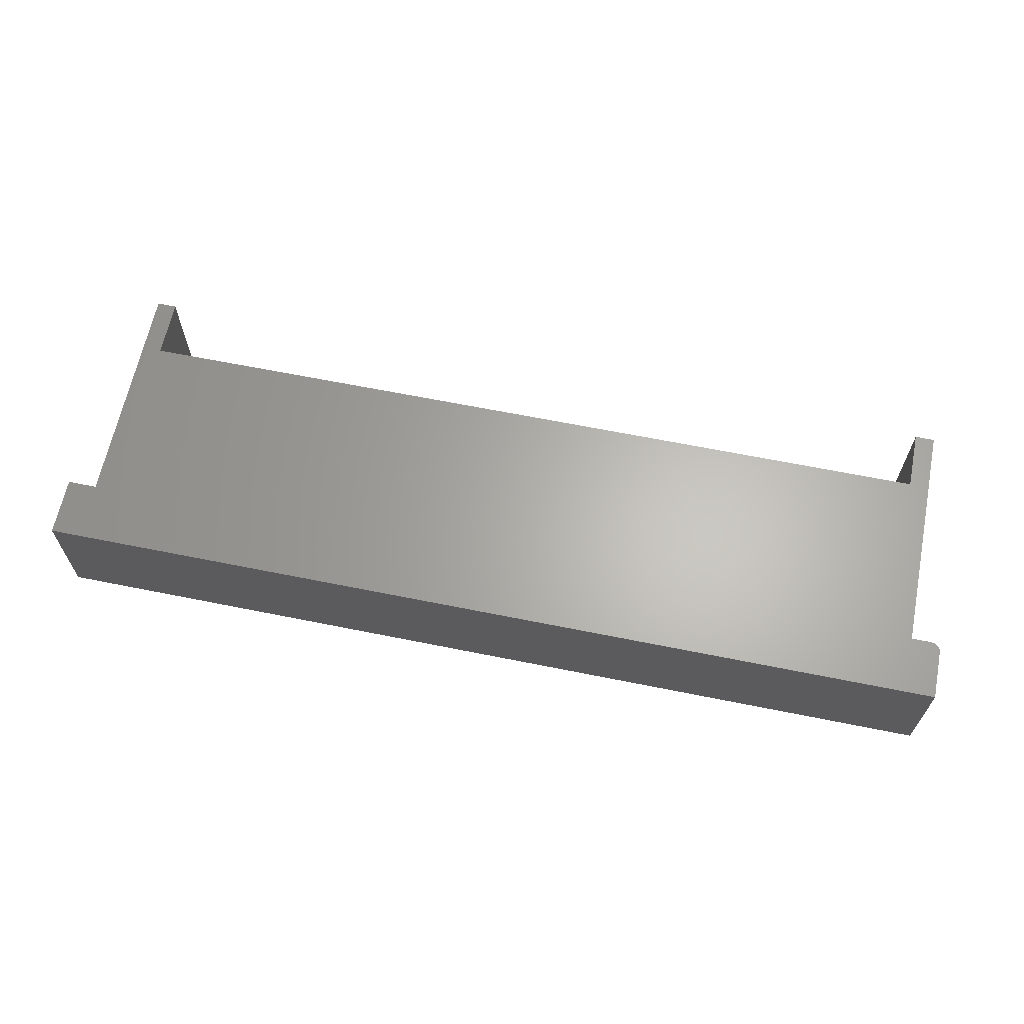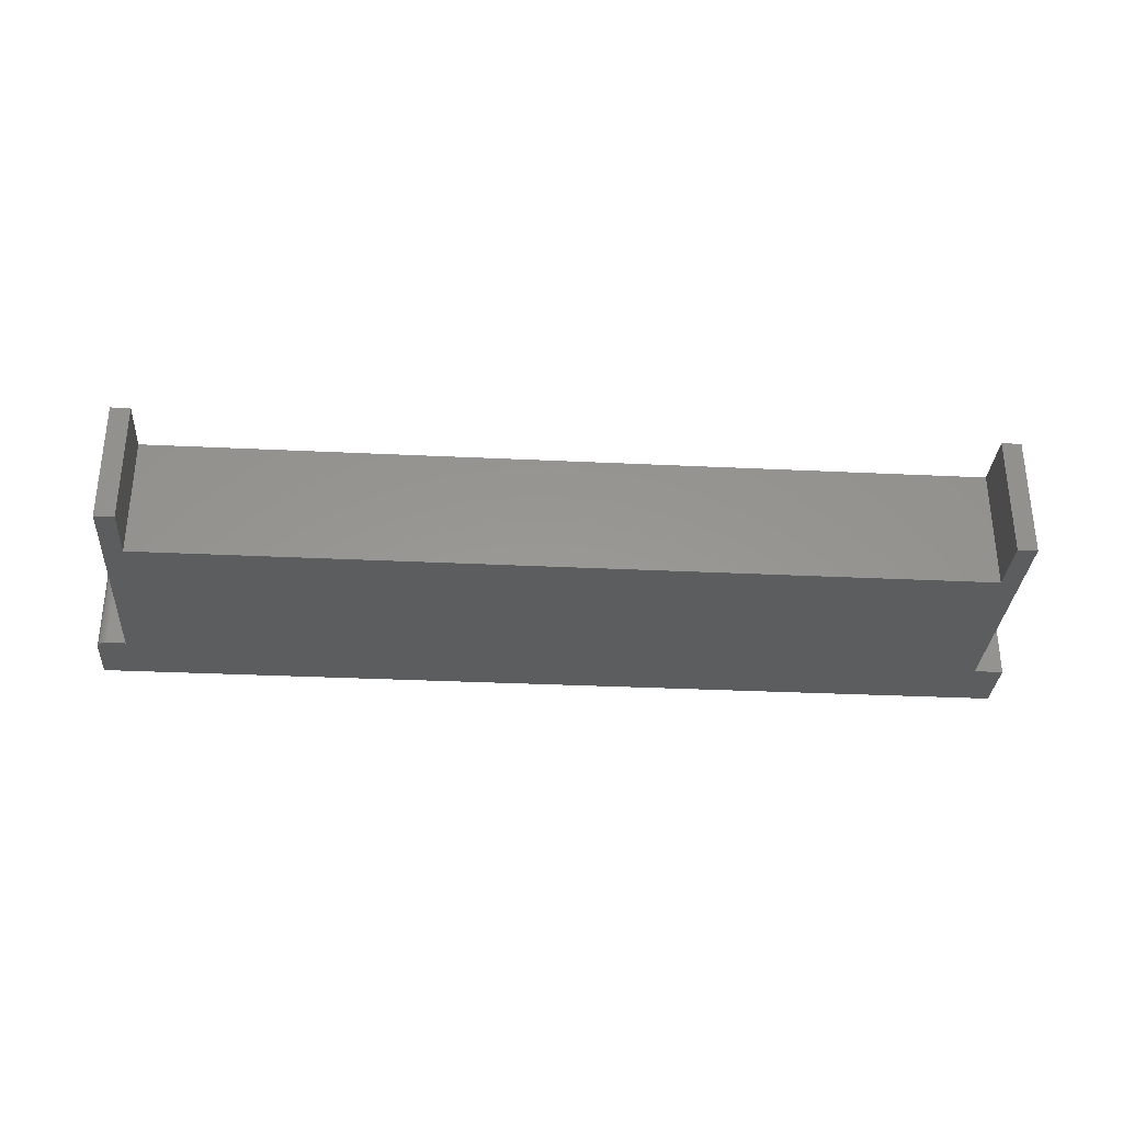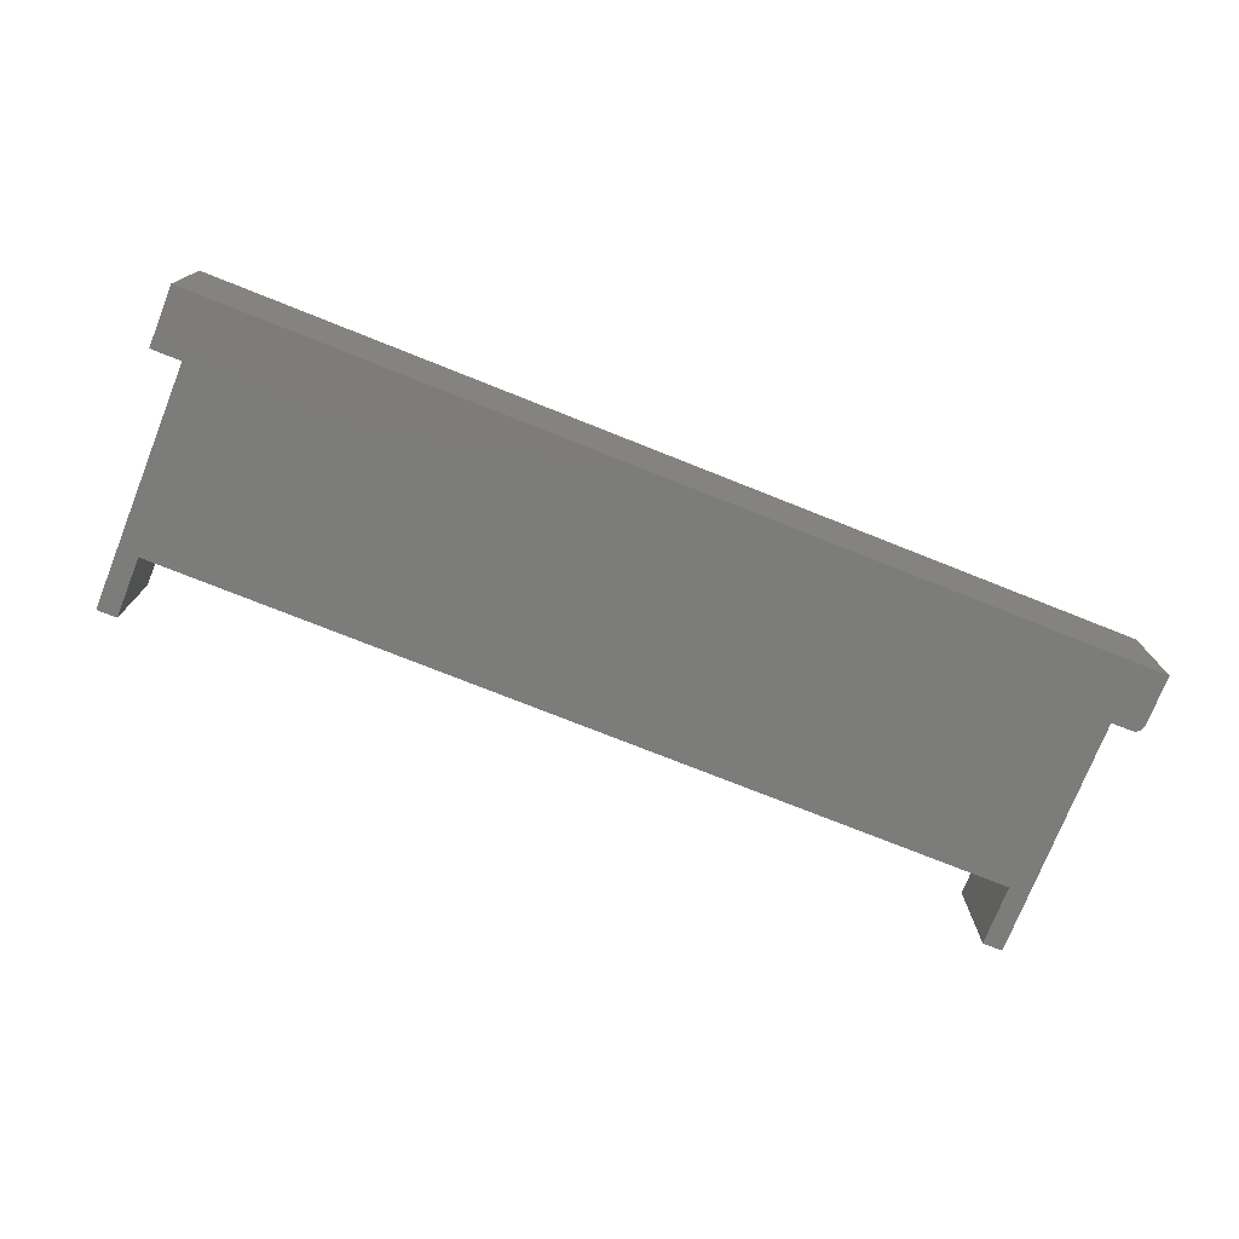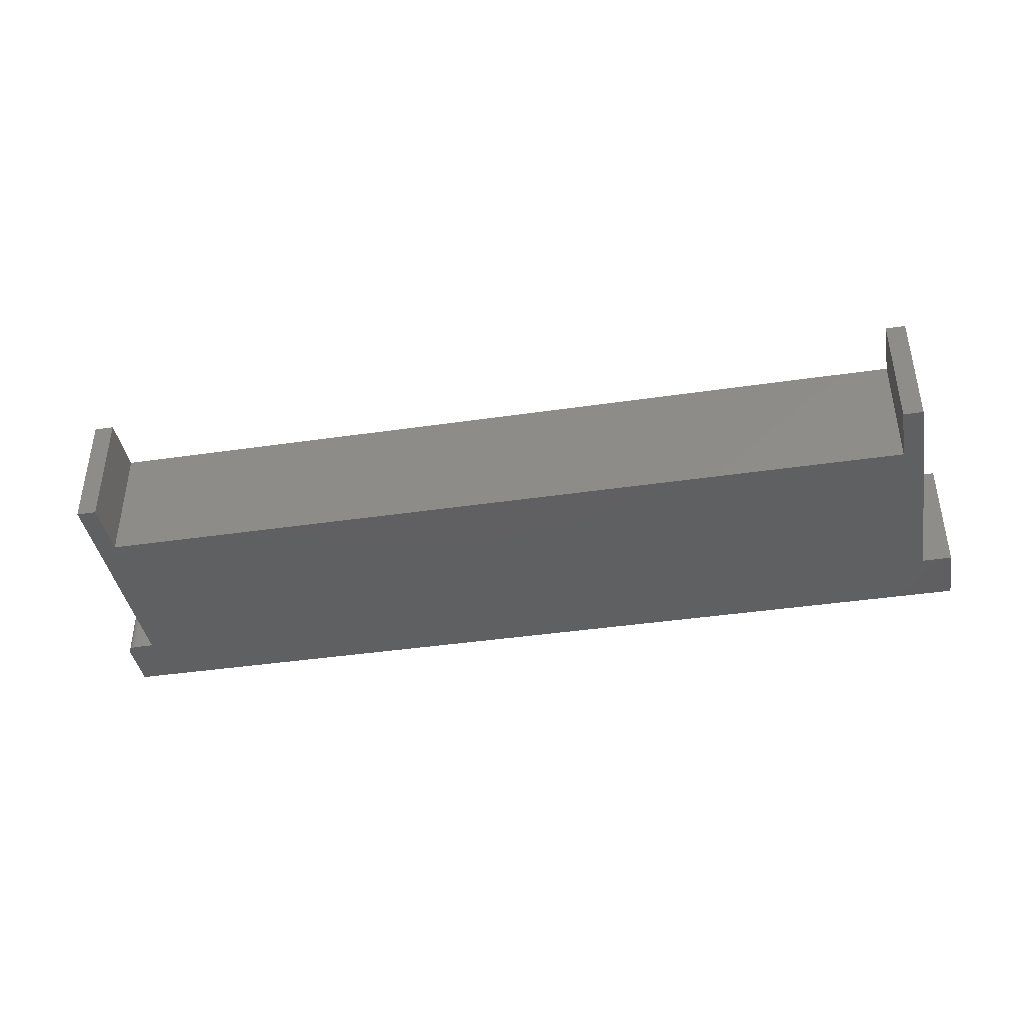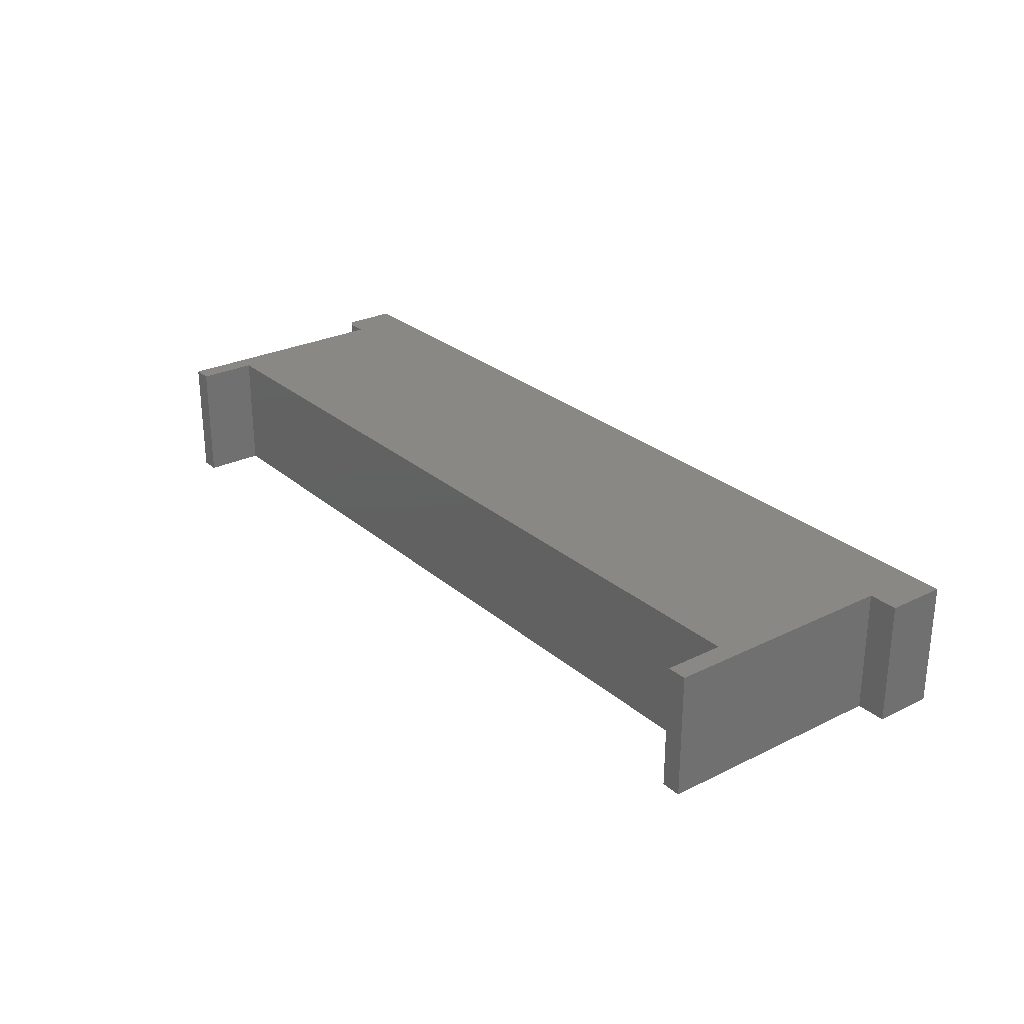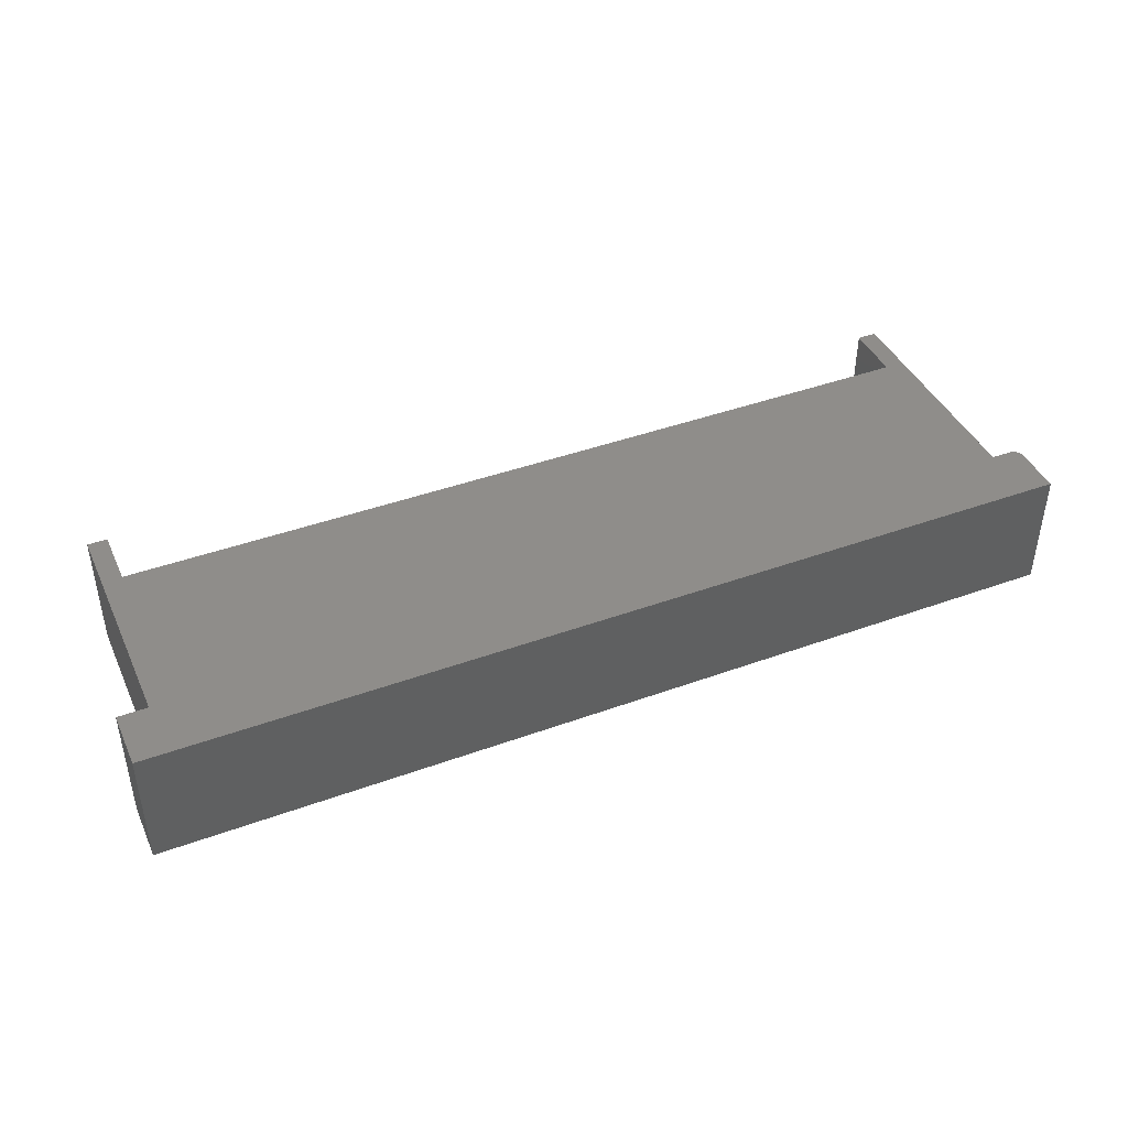
<metadata>
{"format":"stl","ext":"stl","renderer":"f3d","projection":"perspective","resolution":1024,"background":"white","views":[{"elev":64.3,"azim":11.5,"up":"+Y"},{"elev":-31.9,"azim":176.1,"up":"+Y"},{"elev":-75.4,"azim":-21.7,"up":"+Y"},{"elev":-40.6,"azim":-169.8,"up":"+Y"},{"elev":26.9,"azim":-127.4,"up":"+Y"},{"elev":42.1,"azim":-23.6,"up":"+Y"}]}
</metadata>
<code>
# stl→obj: 44 verts, 84 faces
v 0.7465 -0.1016 0.1498
v -0.02344 -0.1016 0.1484
v 0.0009868 -0.1016 0.1484
v 0.7256 -0.1016 0.1484
v 0.7422 -0.1016 0.1484
v 0.7437 -0.1016 0.1486
v 0.7452 -0.1016 0.149
v -0.02344 -0.1016 0.1973
v 0.7477 -0.1016 0.1507
v 0.7487 -0.1016 0.1519
v 0.7494 -0.1016 0.1533
v 0.7498 -0.1016 0.1547
v 0.75 -0.1016 0.1562
v 0.75 -0.1016 0.1973
v 0.0009868 -0.1016 0.001891
v 0.01727 -0.1016 0.001891
v 0.7093 -0.1016 0.001891
v 0.7256 -0.1016 0.001891
v 0.0009868 -0.1016 -0.04696
v 0.01727 -0.1016 -0.04696
v 0.7093 -0.1016 -0.04696
v 0.7256 -0.1016 -0.04696
v 0.7465 4.816e-17 0.1498
v 0.7452 4.803e-17 0.149
v 0.7437 4.792e-17 0.1486
v 0.7422 4.781e-17 0.1484
v 0.7256 4.678e-17 0.1484
v 0.0009868 1.525e-18 0.1484
v -0.02344 0 0.1484
v -0.02344 2.712e-18 0.1973
v 0.75 5.101e-17 0.1973
v 0.75 4.873e-17 0.1562
v 0.7498 4.864e-17 0.1547
v 0.7494 4.853e-17 0.1533
v 0.7487 4.841e-17 0.1519
v 0.7477 4.829e-17 0.1507
v 0.7256 3.864e-17 0.001891
v 0.7093 3.762e-17 0.001891
v 0.01727 -5.593e-18 0.001891
v 0.0009868 -6.61e-18 0.001891
v 0.0009868 -9.321e-18 -0.04696
v 0.01727 -8.304e-18 -0.04696
v 0.7093 3.491e-17 -0.04696
v 0.7256 3.593e-17 -0.04696
f 1 2 3
f 1 3 4
f 1 4 5
f 1 5 6
f 1 6 7
f 8 2 1
f 8 1 9
f 8 9 10
f 8 10 11
f 8 11 12
f 8 12 13
f 8 13 14
f 4 3 15
f 4 15 16
f 4 16 17
f 4 17 18
f 19 20 15
f 15 20 16
f 21 22 17
f 17 22 18
f 23 24 25
f 23 25 26
f 23 26 27
f 23 27 28
f 23 28 29
f 30 31 32
f 30 32 33
f 30 33 34
f 30 34 35
f 30 35 36
f 30 36 23
f 30 23 29
f 27 37 38
f 27 38 39
f 27 39 40
f 27 40 28
f 41 40 42
f 42 40 39
f 43 38 44
f 44 38 37
f 32 31 13
f 13 31 14
f 4 27 5
f 5 27 26
f 32 13 33
f 33 13 12
f 33 12 34
f 34 12 11
f 34 11 35
f 35 11 10
f 35 10 36
f 36 10 9
f 36 9 23
f 23 9 1
f 23 1 24
f 24 1 7
f 24 7 25
f 25 7 6
f 25 6 26
f 26 6 5
f 30 29 8
f 8 29 2
f 14 31 8
f 8 31 30
f 18 37 4
f 4 37 27
f 22 44 18
f 18 44 37
f 21 43 22
f 22 43 44
f 38 43 17
f 17 43 21
f 16 39 17
f 17 39 38
f 42 39 20
f 20 39 16
f 19 41 20
f 20 41 42
f 15 40 19
f 19 40 41
f 3 28 15
f 15 28 40
f 2 29 3
f 3 29 28

</code>
